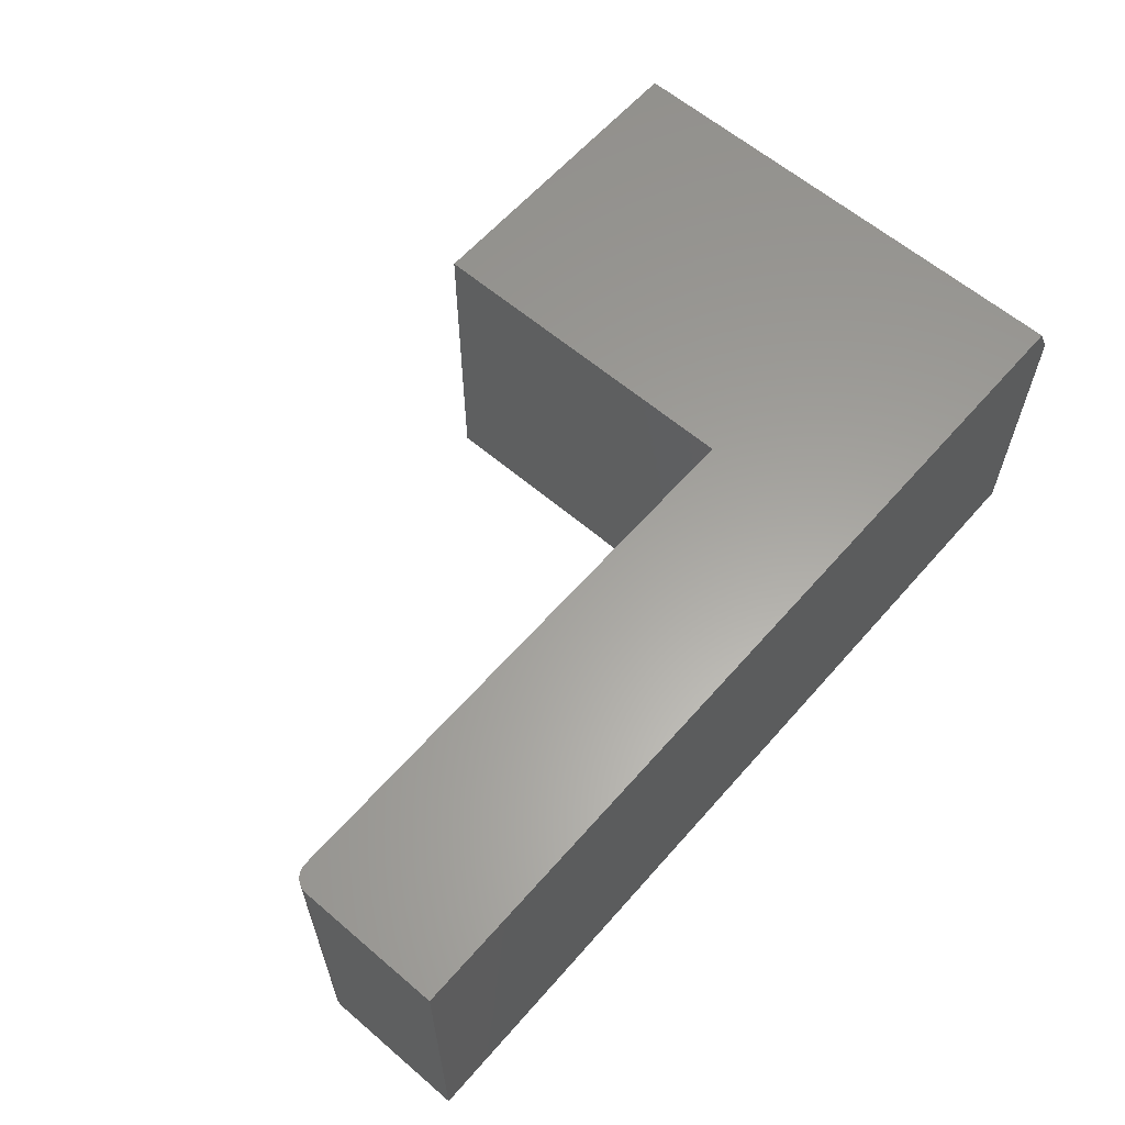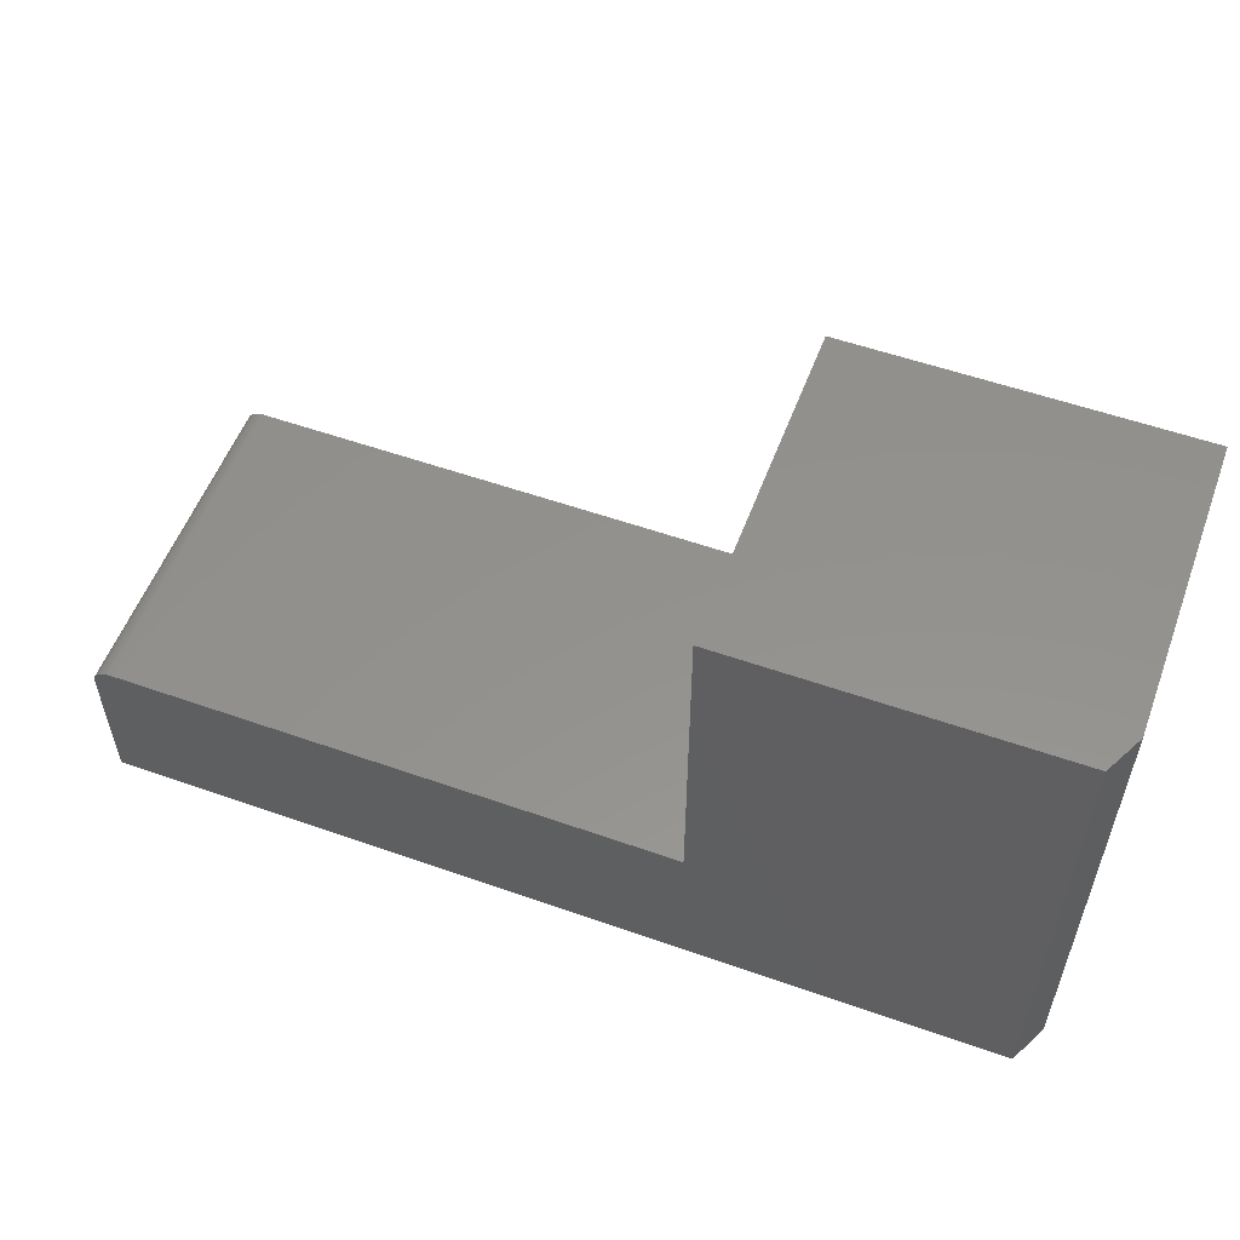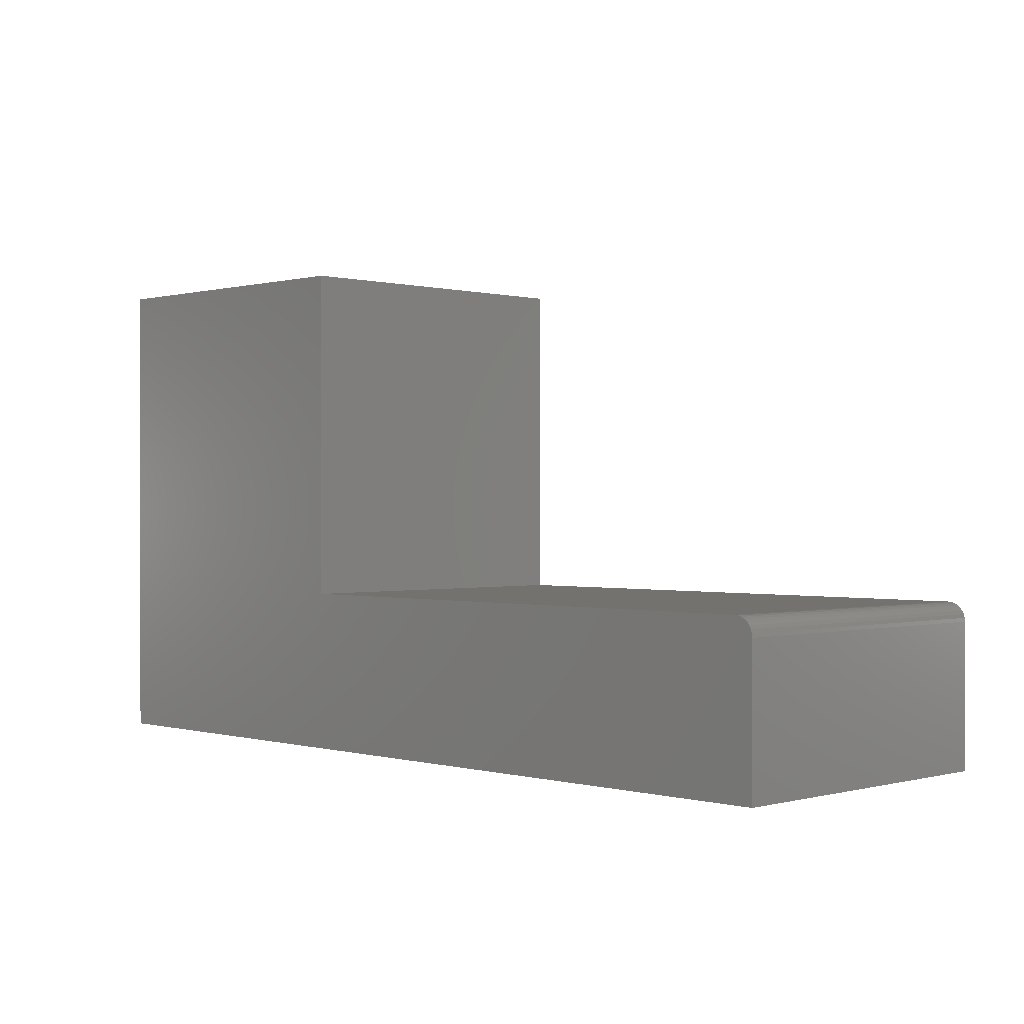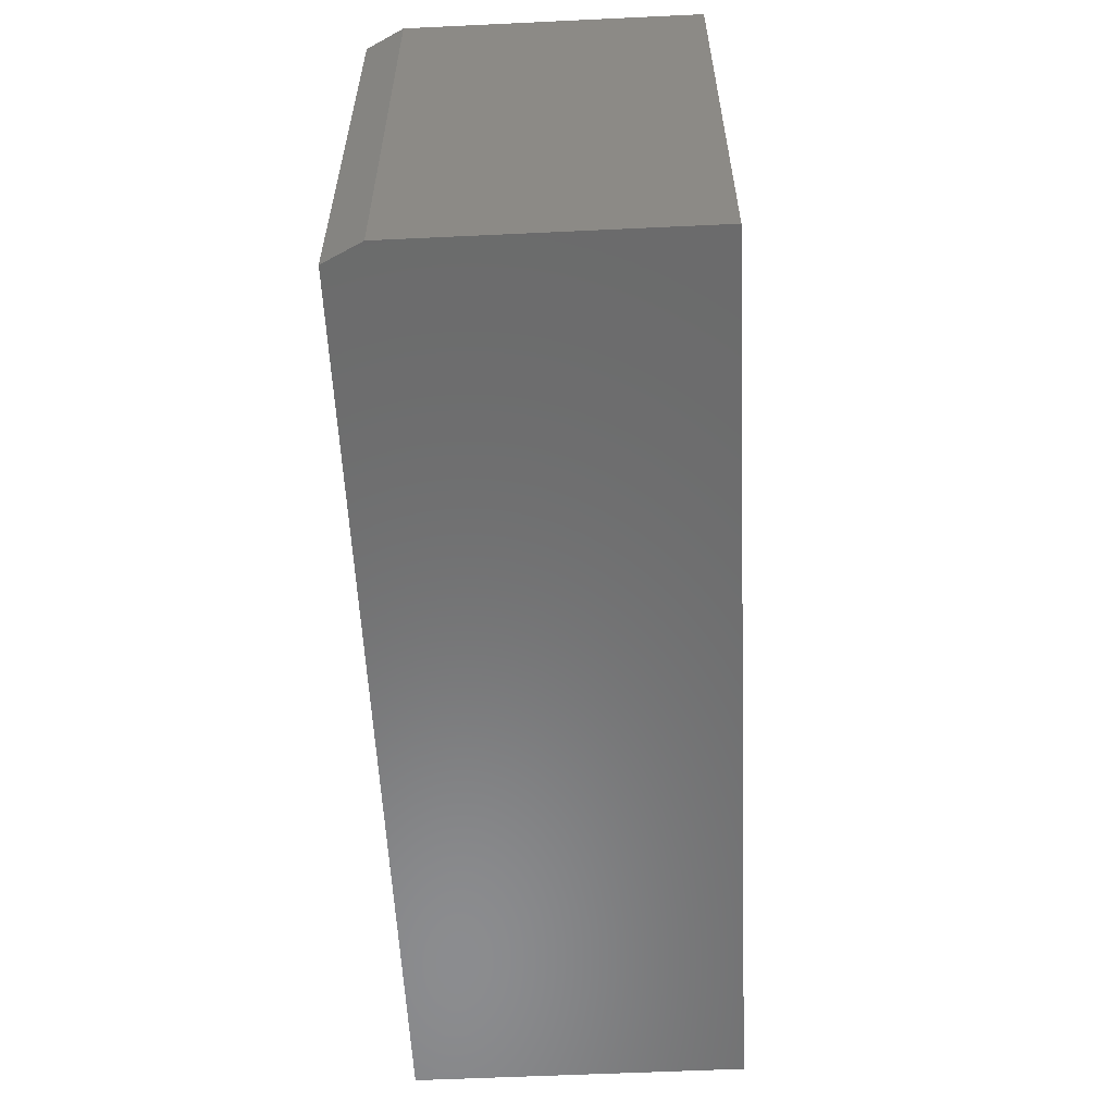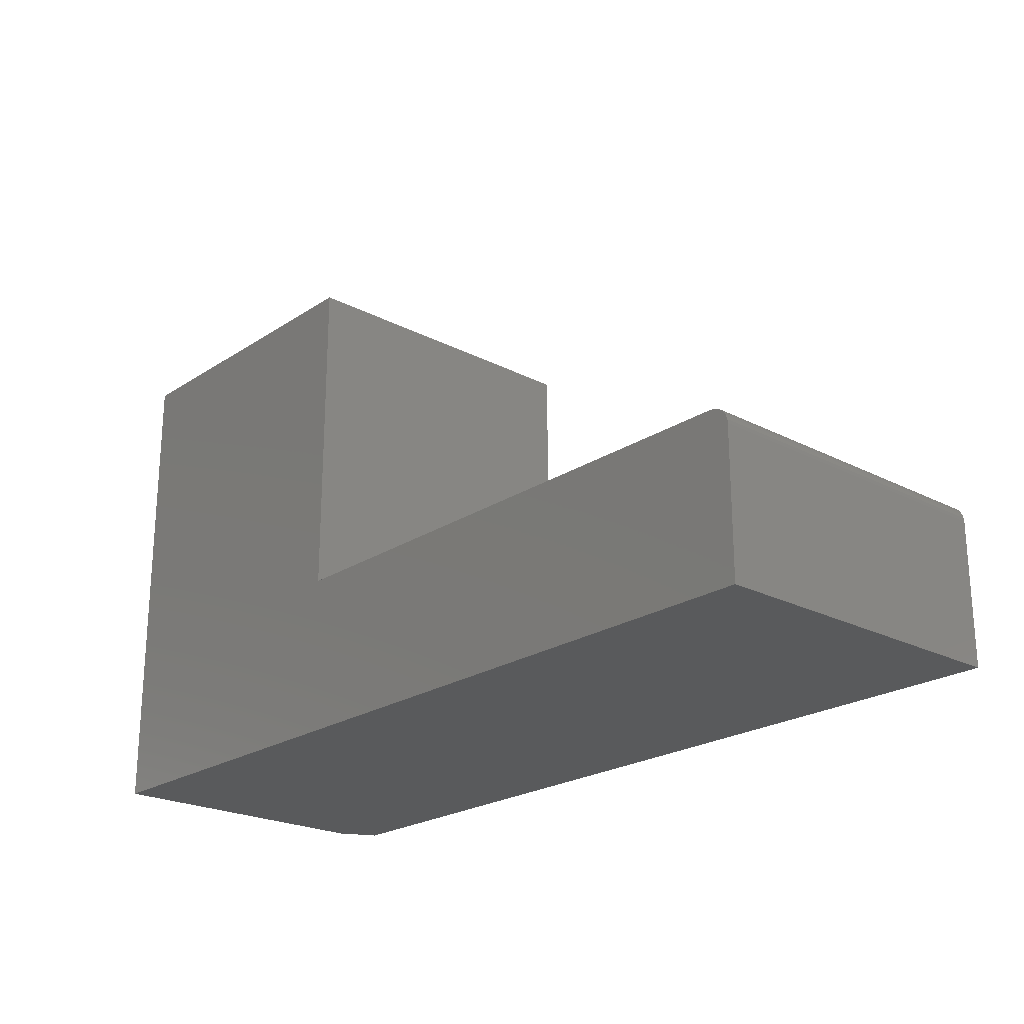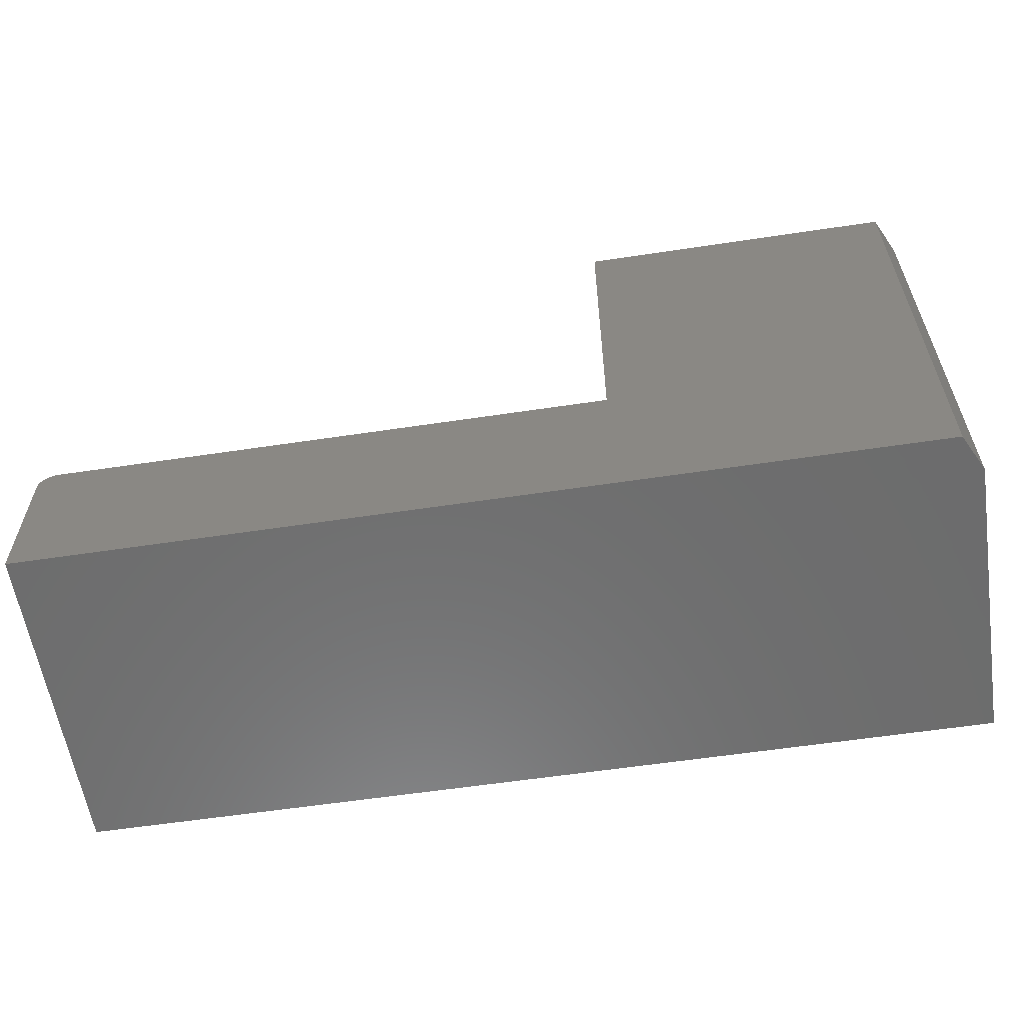
<metadata>
{"format":"stl","ext":"stl","renderer":"f3d","projection":"perspective","resolution":1024,"background":"white","views":[{"elev":61.2,"azim":131.0,"up":"+Y"},{"elev":55.3,"azim":-159.6,"up":"+Z"},{"elev":0.2,"azim":45.3,"up":"+Z"},{"elev":-57.5,"azim":-87.2,"up":"+Z"},{"elev":-22.5,"azim":48.2,"up":"+Z"},{"elev":-59.0,"azim":-171.2,"up":"+Z"}]}
</metadata>
<code>
# stl→obj: 30 verts, 56 faces
v 0.7578 0 -4.64e-17
v 0.01562 0 -9.568e-19
v 0.7578 0 0.12
v 0.7532 0 0.131
v 0.7422 0 0.1356
v 0.7452 0 0.1353
v 0.7482 0 0.1344
v 0.7509 0 0.133
v 0.2792 0 0.1356
v 0.7552 0 0.1287
v 0.7566 0 0.126
v 0.7575 0 0.123
v 0.01562 0 0.4148
v 0.2792 0 0.4148
v 0.7578 -0.2734 0.12
v 0 -0.2734 0
v 0.7578 -0.2734 -4.64e-17
v 0.7532 -0.2734 0.131
v 0.7509 -0.2734 0.133
v 0.7482 -0.2734 0.1344
v 0.7452 -0.2734 0.1353
v 0.7422 -0.2734 0.1356
v 0.2792 -0.2734 0.1356
v 0.2792 -0.2734 0.4148
v 2.54e-17 -0.2734 0.4148
v 0.7575 -0.2734 0.123
v 0.7566 -0.2734 0.126
v 0.7552 -0.2734 0.1287
v 0 -0.03125 0.4148
v 0 -0.03125 0
f 1 2 3
f 4 5 6
f 4 6 7
f 4 7 8
f 9 5 4
f 9 4 10
f 9 10 11
f 9 11 12
f 9 12 3
f 9 3 2
f 9 2 13
f 9 13 14
f 15 16 17
f 18 19 20
f 18 20 21
f 18 21 22
f 23 24 25
f 23 25 16
f 23 16 15
f 23 15 26
f 23 26 27
f 23 27 28
f 23 28 18
f 23 18 22
f 22 5 23
f 23 5 9
f 1 3 17
f 17 3 15
f 5 22 6
f 6 22 21
f 6 21 7
f 7 21 20
f 7 20 8
f 8 20 19
f 8 19 4
f 4 19 18
f 4 18 10
f 10 18 28
f 10 28 11
f 11 28 27
f 11 27 12
f 12 27 26
f 12 26 3
f 3 26 15
f 25 29 16
f 16 29 30
f 24 14 25
f 25 14 13
f 25 13 29
f 1 17 2
f 2 17 16
f 2 16 30
f 29 13 30
f 30 13 2
f 23 9 24
f 24 9 14

</code>
